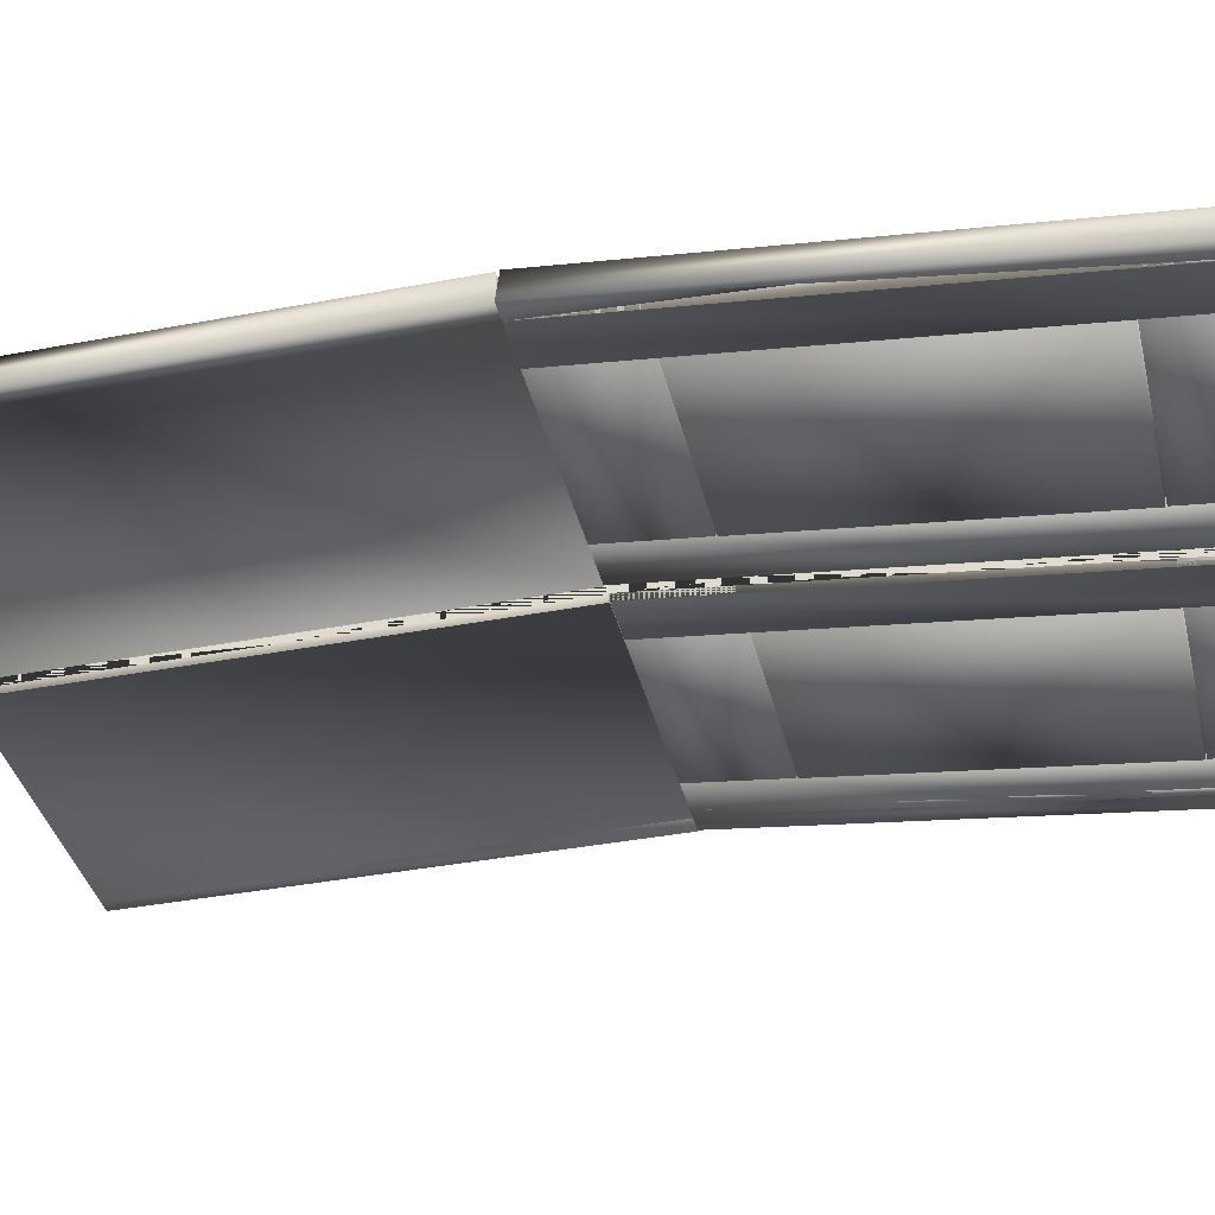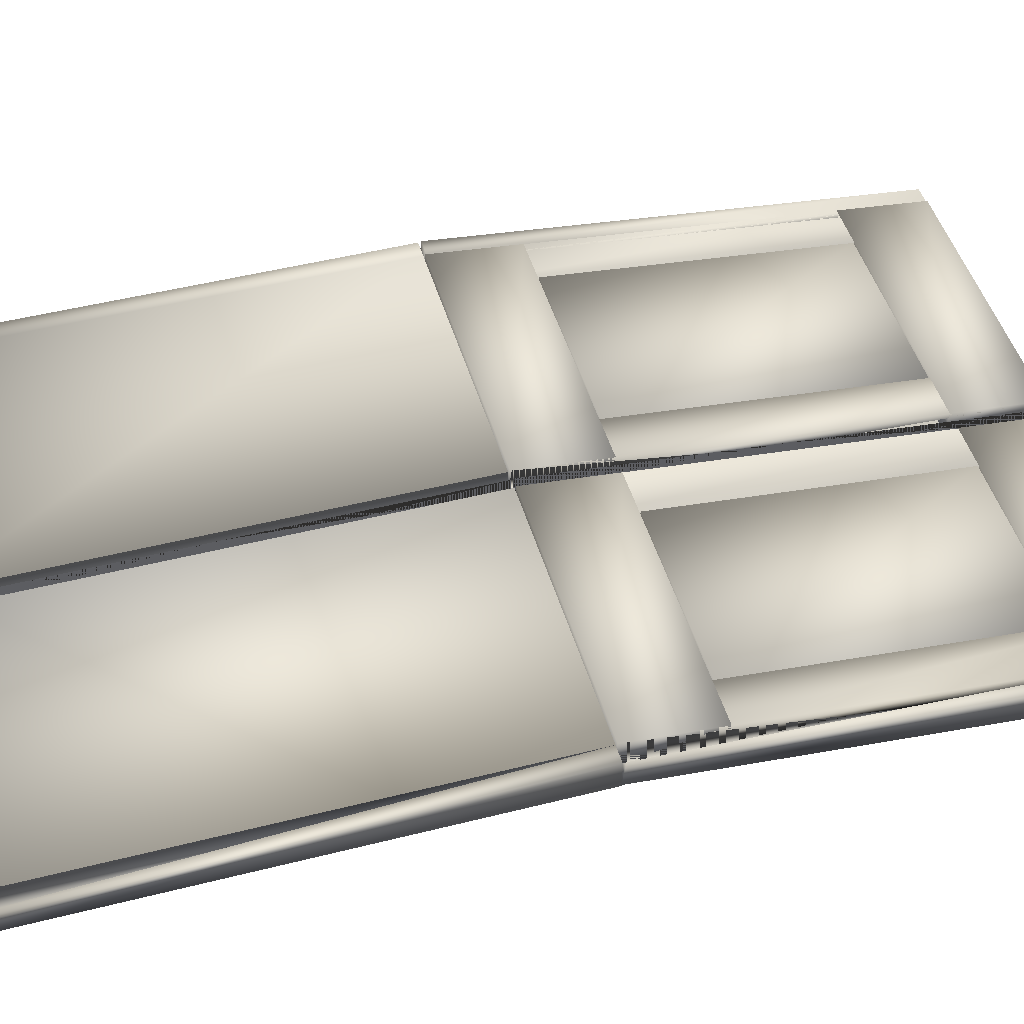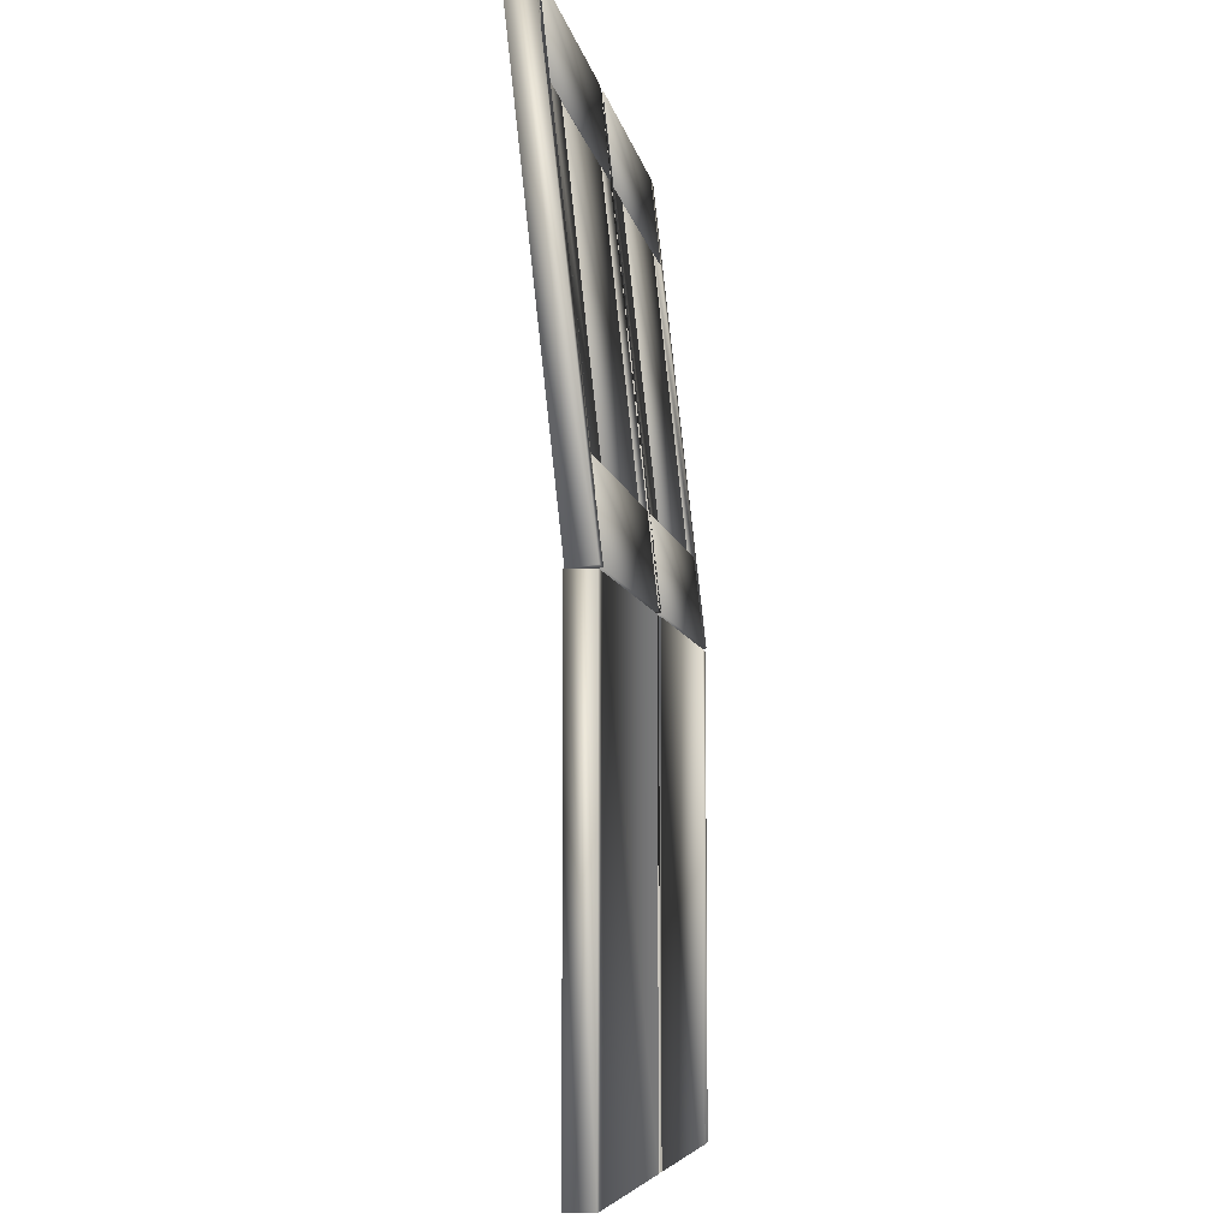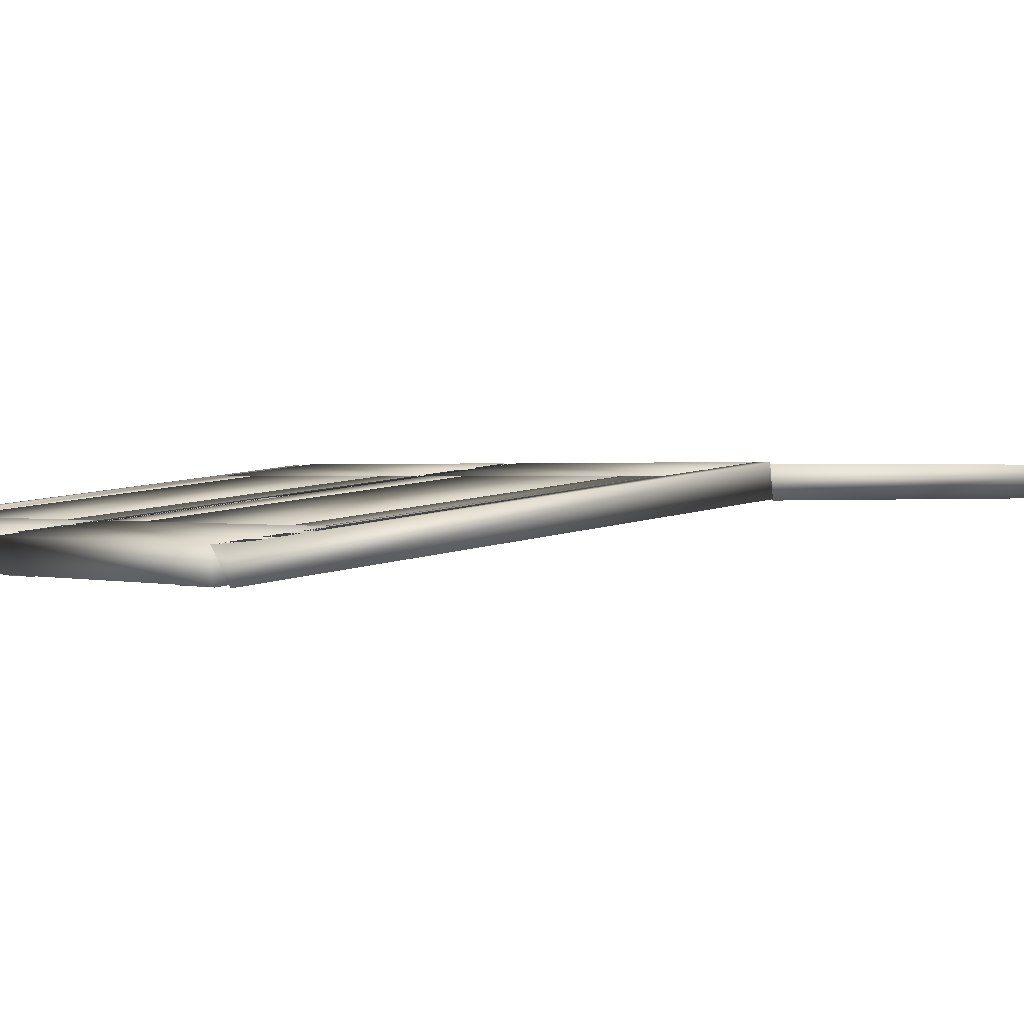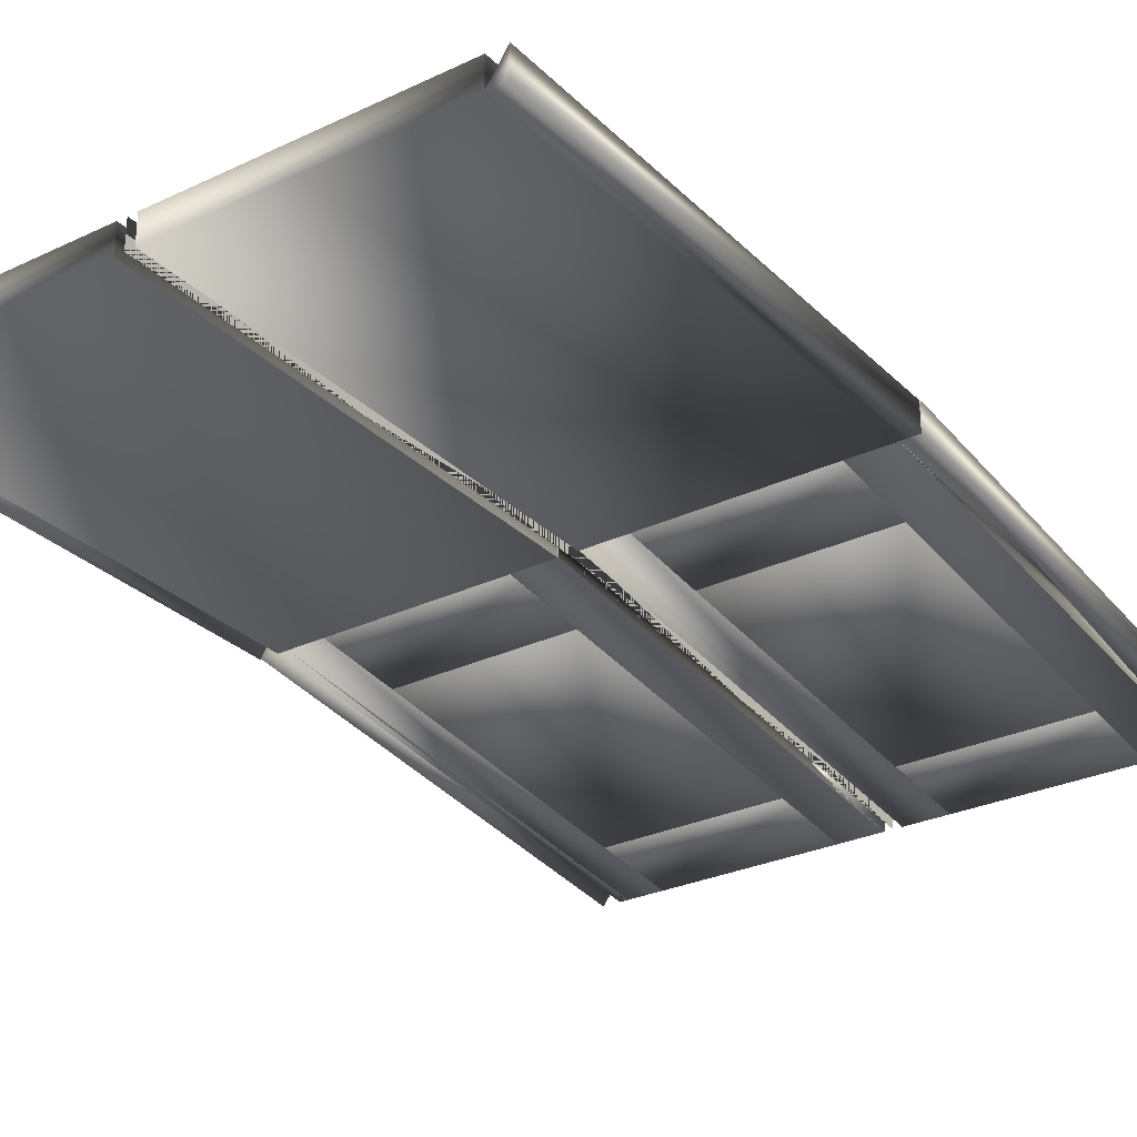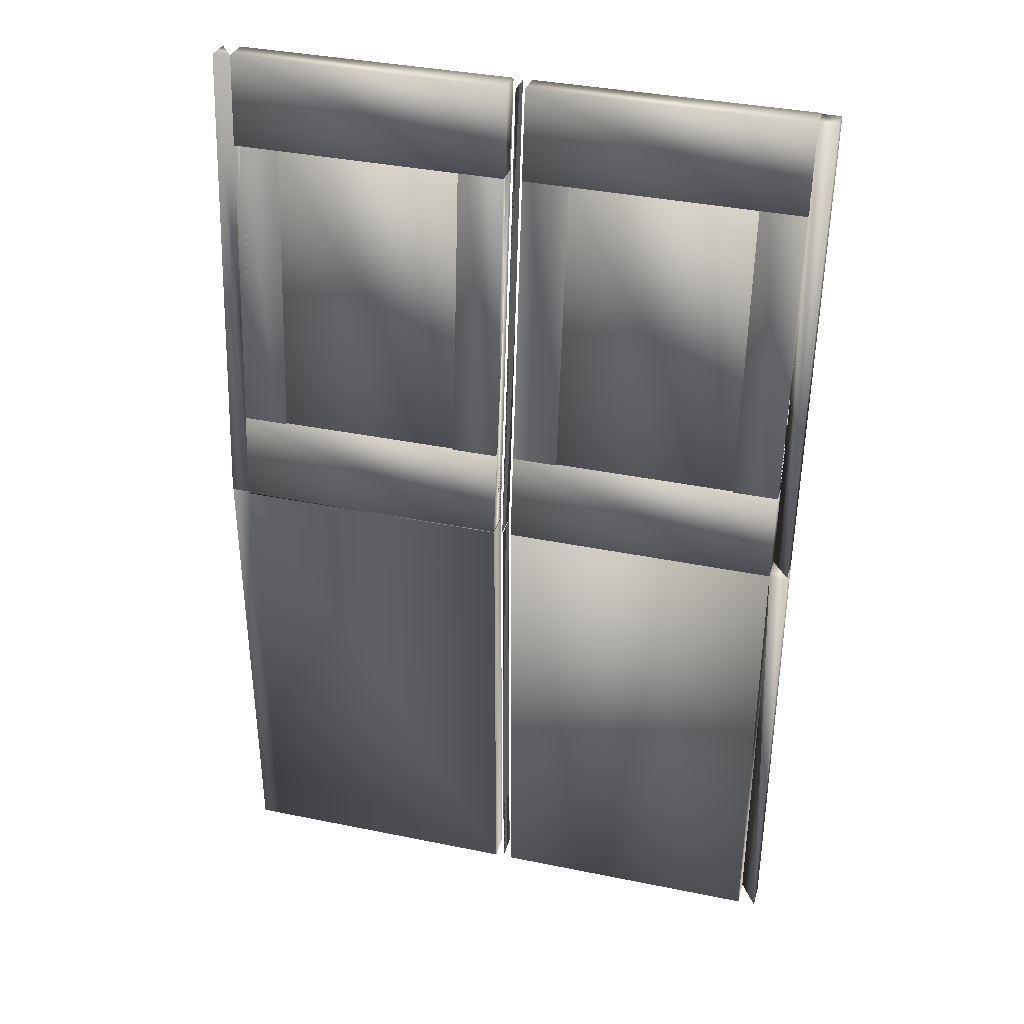
<metadata>
{"format":"obj","ext":"obj","renderer":"f3d","projection":"perspective","resolution":1024,"background":"white","views":[{"elev":-38.4,"azim":103.5,"up":"+Z"},{"elev":47.5,"azim":74.0,"up":"+Z"},{"elev":-7.0,"azim":-80.1,"up":"+Y"},{"elev":0.8,"azim":-129.8,"up":"+Z"},{"elev":-28.6,"azim":35.3,"up":"+Z"},{"elev":36.9,"azim":14.8,"up":"+Y"}]}
</metadata>
<code>
v 0.0429 0.025 0.07602
v 0.3114 0.025 0.07602
v 0.3114 0.4994 0.07602
v 0.0429 0.4994 0.07602
v 0.0429 0.025 0.1029
v 0.3114 0.025 0.1029
v 0.3114 0.4994 0.1029
v 0.0429 0.4994 0.1029
v 0.3204 0.025 0.07602
v 0.3204 0.4994 0.07602
v 0.3204 0.025 0.1029
v 0.3204 0.4994 0.1029
v 0.025 0.025 0.07602
v 0.025 0.4994 0.07602
v 0.025 0.025 0.1029
v 0.025 0.4994 0.1029
v 0.08766 0.5883 0.06725
v 0.2667 0.5883 0.06725
v 0.2667 0.8819 0.03483
v 0.08766 0.8819 0.03483
v 0.08766 0.5913 0.09394
v 0.2667 0.5913 0.09394
v 0.2667 0.8849 0.06152
v 0.08766 0.8849 0.06152
v 0.0429 0.4994 0.07708
v 0.08766 0.4994 0.07708
v 0.08766 0.9709 0.025
v 0.0429 0.9709 0.025
v 0.0429 0.5023 0.1038
v 0.08766 0.5023 0.1038
v 0.08766 0.9738 0.05169
v 0.0429 0.9738 0.05169
v 0.2667 0.4994 0.07708
v 0.3114 0.4994 0.07708
v 0.3114 0.9709 0.025
v 0.2667 0.9709 0.025
v 0.2667 0.5023 0.1038
v 0.3114 0.5023 0.1038
v 0.3114 0.9738 0.05169
v 0.2667 0.9738 0.05169
v 0.0429 0.8831 0.03537
v 0.3114 0.8831 0.03537
v 0.3114 0.9721 0.02554
v 0.0429 0.9721 0.02554
v 0.0429 0.886 0.06206
v 0.3114 0.886 0.06206
v 0.3114 0.975 0.05223
v 0.0429 0.975 0.05223
v 0.0429 0.4982 0.07744
v 0.3114 0.4982 0.07744
v 0.3114 0.5872 0.06761
v 0.0429 0.5872 0.06761
v 0.0429 0.5011 0.1041
v 0.3114 0.5011 0.1041
v 0.3114 0.5901 0.0943
v 0.0429 0.5901 0.0943
v 0.3204 0.4994 0.07708
v 0.3204 0.9709 0.025
v 0.3204 0.5023 0.1038
v 0.3204 0.9738 0.05169
v 0.05185 0.4994 0.07708
v 0.05185 0.9709 0.025
v 0.05185 0.5023 0.1038
v 0.05185 0.9738 0.05169
v 0.025 0.4994 0.07708
v 0.025 0.9709 0.025
v 0.025 0.5023 0.1038
v 0.025 0.9738 0.05169
v 0.3293 0.025 0.07602
v 0.5979 0.025 0.07602
v 0.5979 0.4994 0.07602
v 0.3293 0.4994 0.07602
v 0.3293 0.025 0.1029
v 0.5979 0.025 0.1029
v 0.5979 0.4994 0.1029
v 0.3293 0.4994 0.1029
v 0.6158 0.025 0.07602
v 0.6158 0.4994 0.07602
v 0.6158 0.025 0.1029
v 0.6158 0.4994 0.1029
v 0.3741 0.5883 0.06725
v 0.5531 0.5883 0.06725
v 0.5531 0.8819 0.03483
v 0.3741 0.8819 0.03483
v 0.3741 0.5913 0.09394
v 0.5531 0.5913 0.09394
v 0.5531 0.8849 0.06152
v 0.3741 0.8849 0.06152
v 0.5531 0.4994 0.07708
v 0.5979 0.4994 0.07708
v 0.5979 0.9709 0.025
v 0.5531 0.9709 0.025
v 0.5531 0.5023 0.1038
v 0.5979 0.5023 0.1038
v 0.5979 0.9738 0.05169
v 0.5531 0.9738 0.05169
v 0.3293 0.4994 0.07708
v 0.3741 0.4994 0.07708
v 0.3741 0.9709 0.025
v 0.3293 0.9709 0.025
v 0.3293 0.5023 0.1038
v 0.3741 0.5023 0.1038
v 0.3741 0.9738 0.05169
v 0.3293 0.9738 0.05169
v 0.3293 0.8831 0.03537
v 0.5979 0.8831 0.03537
v 0.5979 0.9721 0.02554
v 0.3293 0.9721 0.02554
v 0.3293 0.886 0.06206
v 0.5979 0.886 0.06206
v 0.5979 0.975 0.05223
v 0.3293 0.975 0.05223
v 0.3293 0.4982 0.07744
v 0.5979 0.4982 0.07744
v 0.5979 0.5872 0.06761
v 0.3293 0.5872 0.06761
v 0.3293 0.5011 0.1041
v 0.5979 0.5011 0.1041
v 0.5979 0.5901 0.0943
v 0.3293 0.5901 0.0943
v 0.6158 0.4994 0.07708
v 0.6158 0.9709 0.025
v 0.6158 0.5023 0.1038
v 0.6158 0.9738 0.05169
f 1 4 2
f 2 4 3
f 4 5 8
f 6 8 5
f 6 7 8
f 2 6 3
f 3 6 7
f 9 12 11
f 9 10 12
f 13 14 1
f 13 5 15
f 13 15 14
f 14 15 16
f 14 16 8
f 1 4 8
f 5 16 15
f 17 20 18
f 18 20 19
f 17 22 21
f 17 18 22
f 17 21 20
f 20 21 24
f 20 24 23
f 20 23 19
f 18 23 22
f 18 19 23
f 22 24 21
f 22 23 24
f 25 28 26
f 26 28 27
f 25 26 30
f 28 31 27
f 26 31 30
f 26 27 31
f 30 32 29
f 30 31 32
f 33 36 34
f 34 36 35
f 33 38 37
f 33 37 36
f 36 37 40
f 36 40 39
f 34 39 38
f 38 40 37
f 38 39 40
f 41 44 42
f 42 44 43
f 41 46 45
f 41 42 46
f 41 45 44
f 44 45 48
f 44 48 47
f 44 47 43
f 42 47 46
f 42 43 47
f 46 48 45
f 46 47 48
f 49 52 50
f 50 52 51
f 49 54 53
f 49 50 54
f 49 53 52
f 52 53 56
f 52 56 55
f 52 55 51
f 50 55 54
f 50 51 55
f 54 56 53
f 54 55 56
f 34 38 35
f 57 60 59
f 57 58 60
f 61 28 62
f 25 61 63
f 25 29 28
f 28 64 62
f 61 64 63
f 61 62 64
f 63 64 32
f 65 66 25
f 65 29 67
f 65 67 66
f 66 67 68
f 66 68 32
f 25 32 29
f 29 68 67
f 69 72 70
f 70 72 71
f 74 76 73
f 74 75 76
f 9 11 10
f 10 11 12
f 69 76 73
f 69 72 76
f 77 71 78
f 70 77 79
f 70 74 71
f 71 74 75
f 71 80 78
f 77 80 79
f 77 78 80
f 79 80 75
f 81 84 82
f 82 84 83
f 81 86 85
f 81 82 86
f 81 85 84
f 84 85 88
f 84 88 87
f 84 87 83
f 82 87 86
f 82 83 87
f 86 88 85
f 86 87 88
f 89 92 90
f 90 92 91
f 89 94 93
f 89 93 92
f 92 93 96
f 92 96 95
f 90 95 94
f 94 96 93
f 94 95 96
f 97 100 98
f 98 100 99
f 97 98 102
f 97 101 100
f 100 103 99
f 98 103 102
f 98 99 103
f 102 104 101
f 102 103 104
f 105 108 106
f 106 108 107
f 105 110 109
f 105 106 110
f 105 109 108
f 108 109 112
f 108 112 111
f 108 111 107
f 106 111 110
f 106 107 111
f 110 112 109
f 110 111 112
f 113 116 114
f 114 116 115
f 113 118 117
f 113 114 118
f 113 117 116
f 116 117 120
f 116 120 119
f 116 119 115
f 114 119 118
f 114 115 119
f 118 120 117
f 118 119 120
f 57 59 58
f 58 59 60
f 97 104 101
f 121 91 122
f 90 121 123
f 90 94 91
f 91 124 122
f 121 124 123
f 121 122 124
f 123 124 95
f 5 4 3
f 3 7 8
f 1 2 6
f 1 6 5
f 1 5 3
f 5 13 1
f 5 1 14
f 8 16 5
f 5 14 8
f 31 32 25
f 36 35 38
f 32 64 28
f 32 28 61
f 25 63 32
f 61 25 32
f 29 65 25
f 68 29 25
f 25 66 32
f 25 32 68
f 69 70 74
f 74 73 69
f 71 72 76
f 76 75 71
f 75 80 71
f 79 75 71
f 71 77 70
f 71 70 79
f 92 91 94
f 103 104 97
f 95 124 91
f 95 91 121
f 90 123 95
f 121 90 95

</code>
